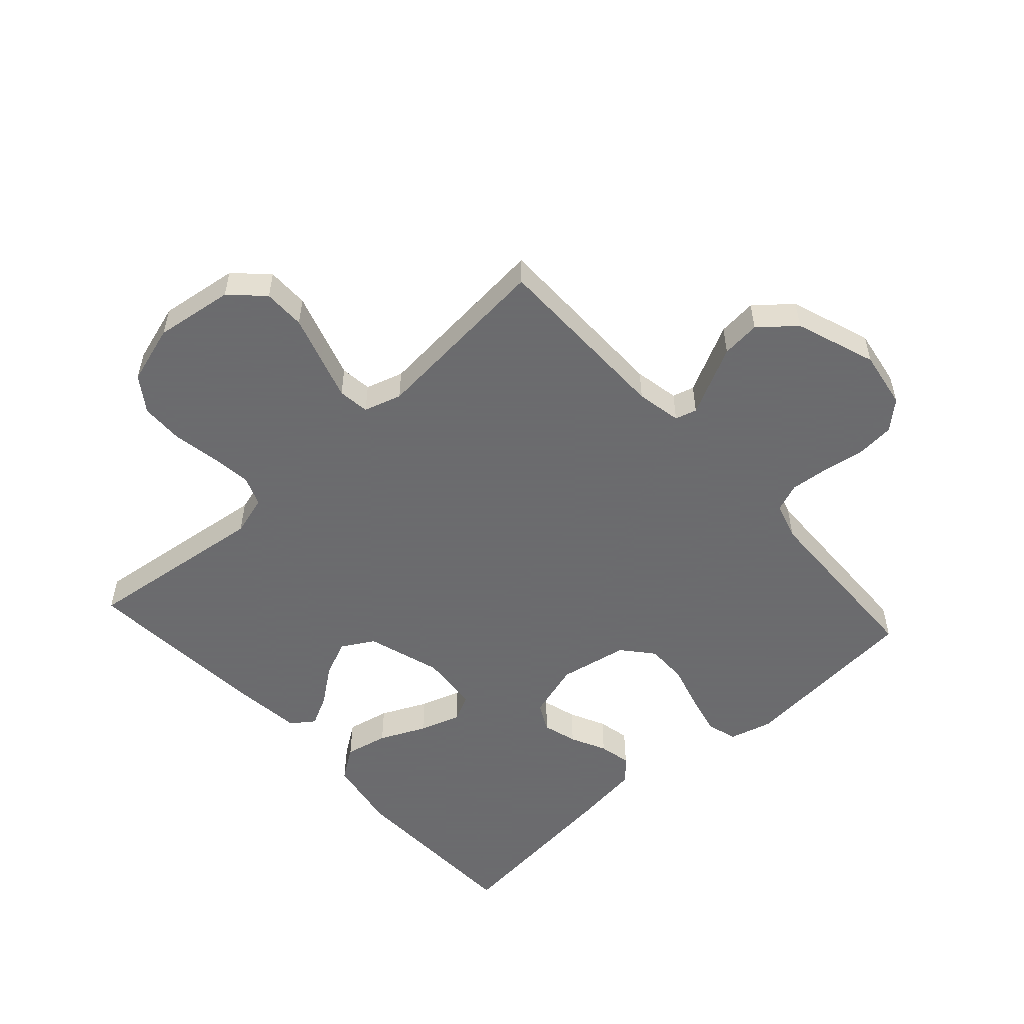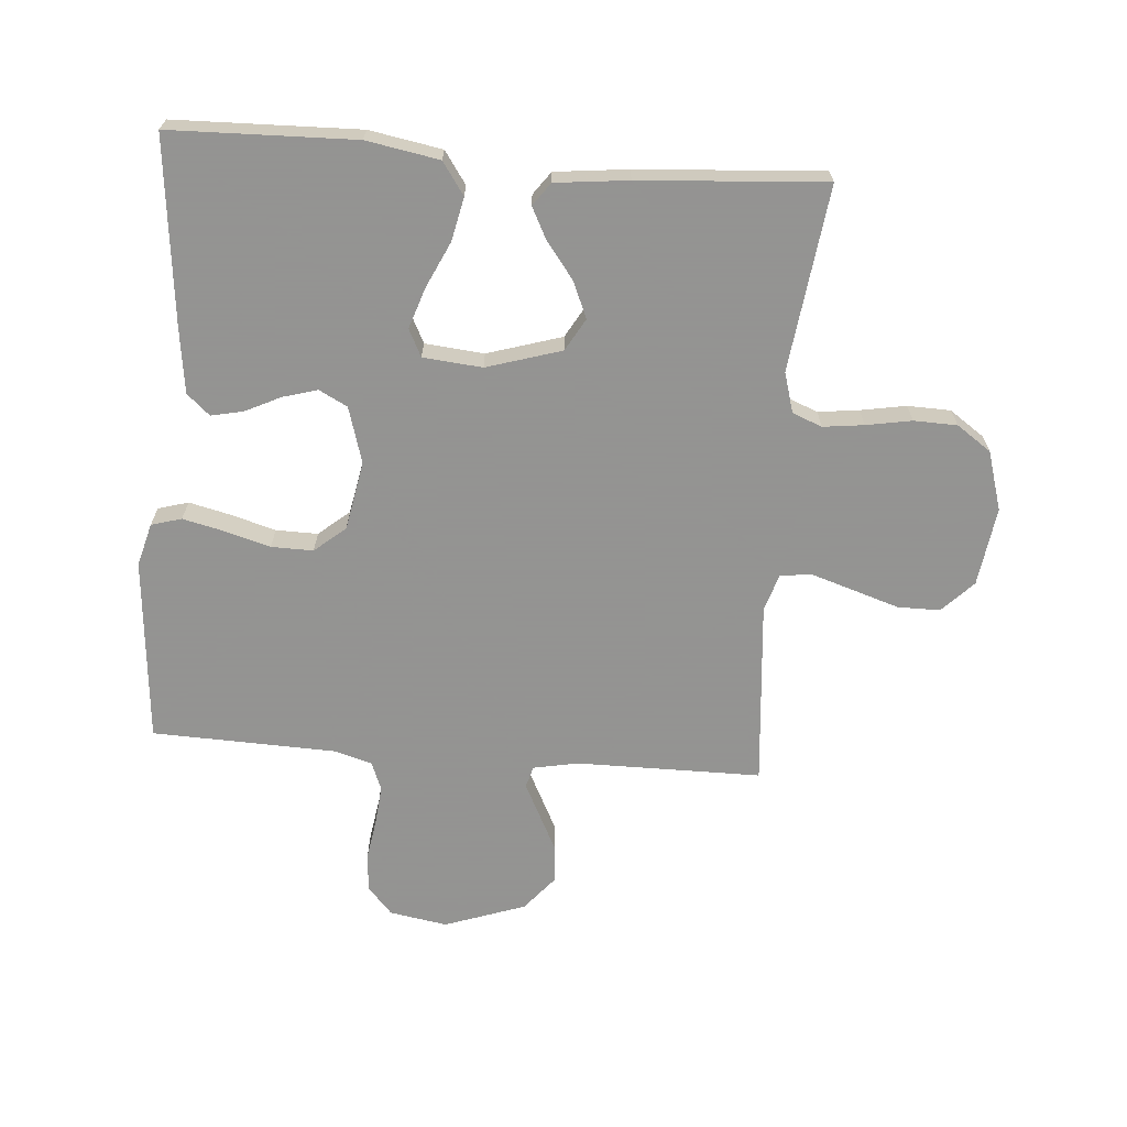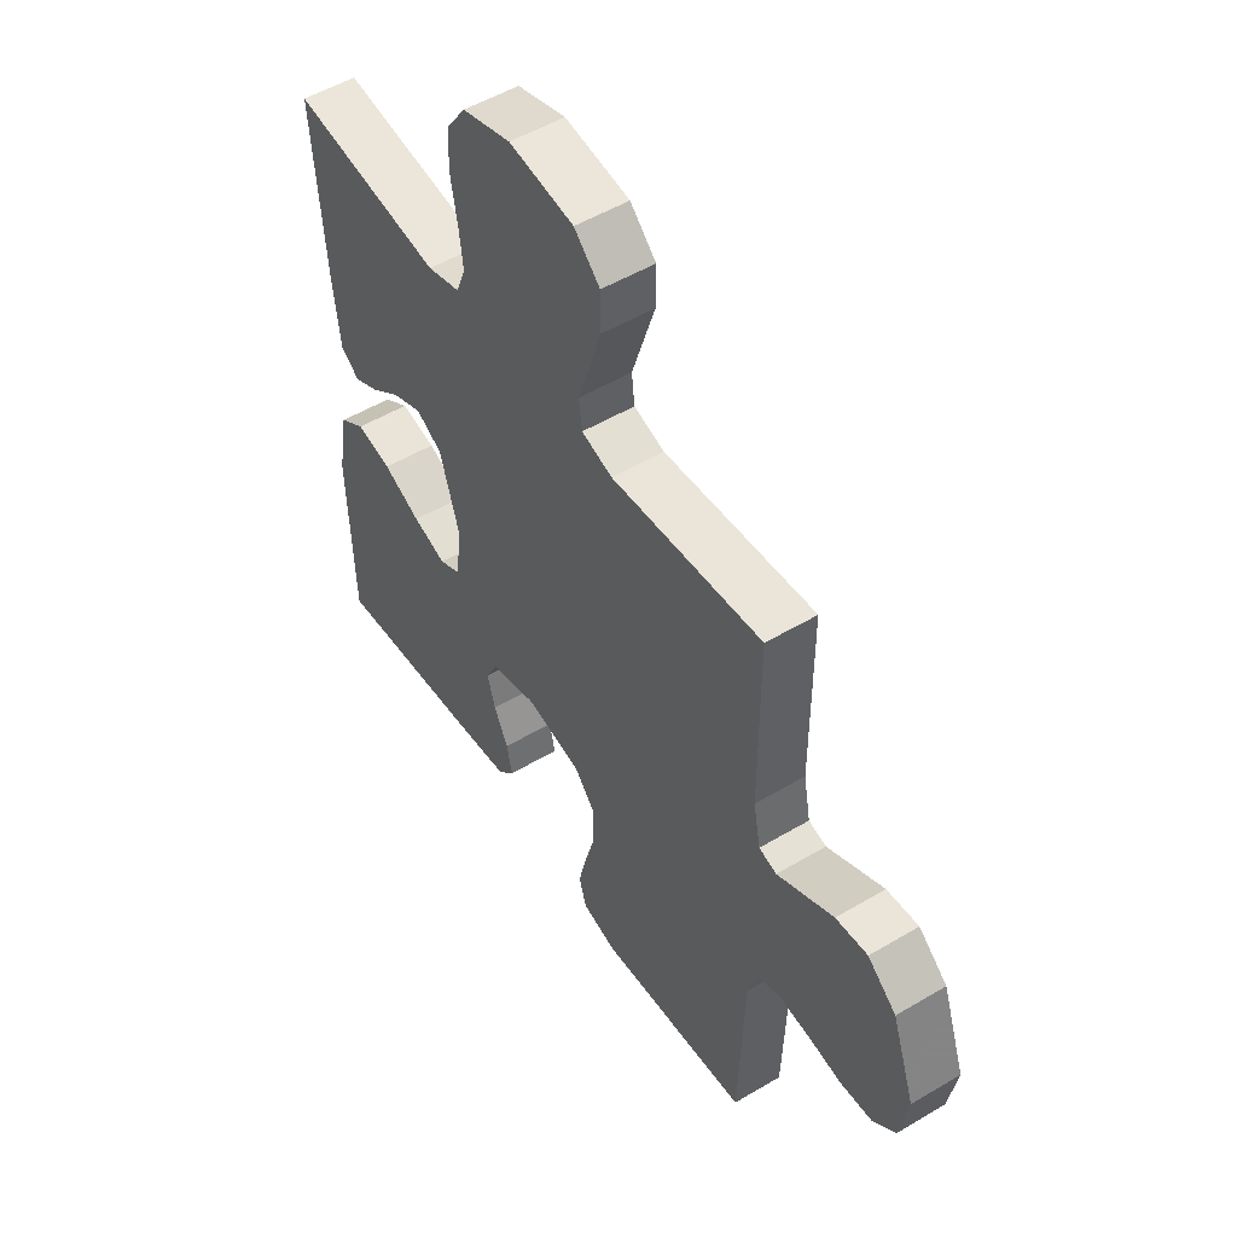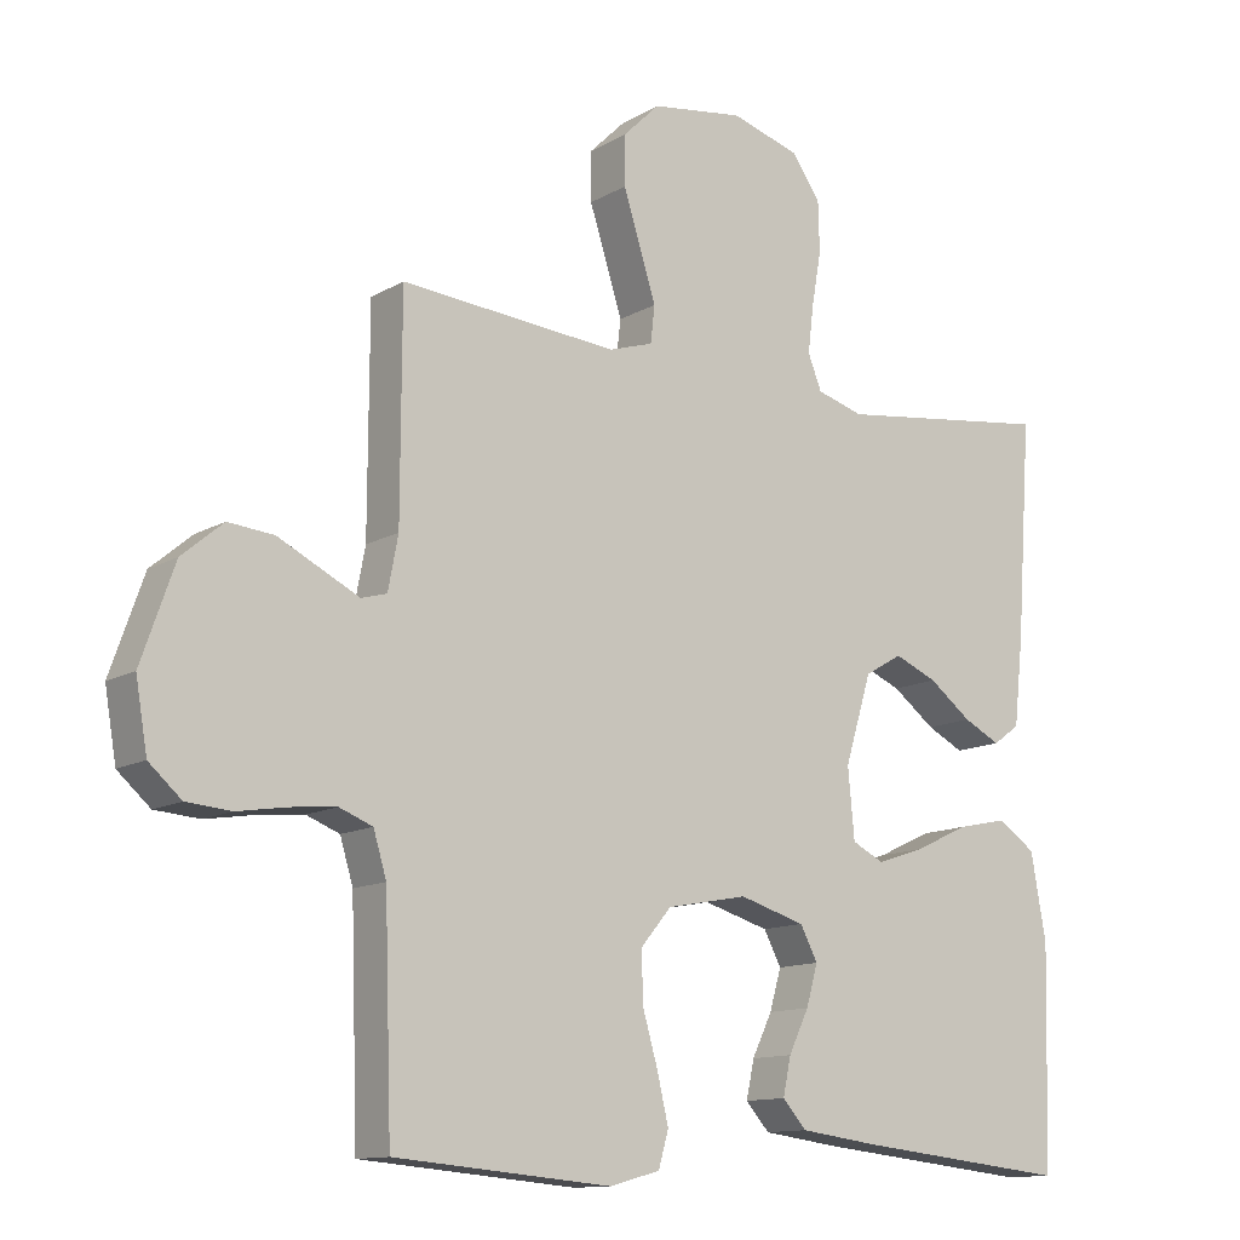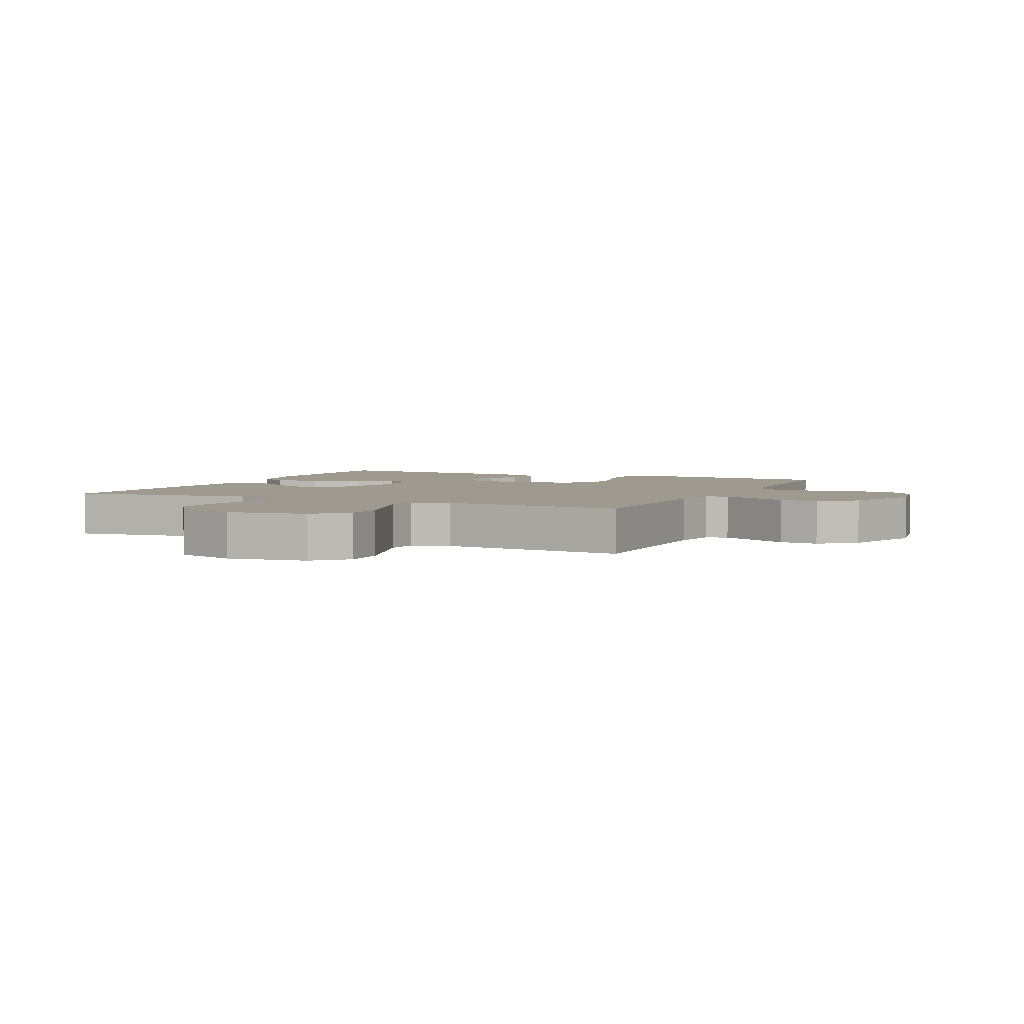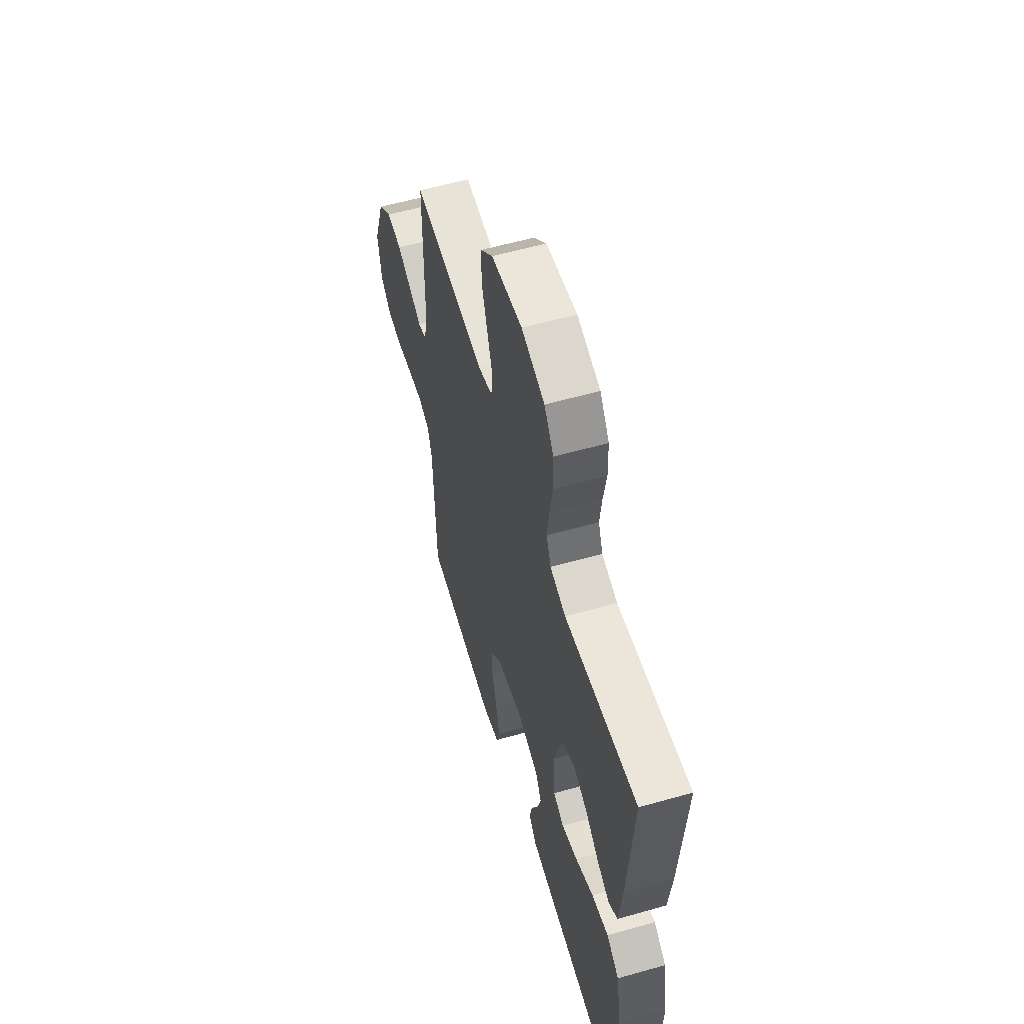
<metadata>
{"format":"obj","ext":"obj","renderer":"f3d","projection":"perspective","resolution":1024,"background":"white","views":[{"elev":-53.5,"azim":42.3,"up":"+Y"},{"elev":-66.9,"azim":-94.5,"up":"+Y"},{"elev":52.2,"azim":57.3,"up":"+Z"},{"elev":-12.3,"azim":143.1,"up":"+Z"},{"elev":3.7,"azim":24.9,"up":"+Y"},{"elev":57.8,"azim":-106.4,"up":"+Z"}]}
</metadata>
<code>
v 0.5 0.07 0.5
v 0.501 0.07 0.2
v 0.515 0.07 0.127
v 0.55 0.07 0.117
v 0.602 0.07 0.143
v 0.662 0.07 0.173
v 0.725 0.07 0.179
v 0.782 0.07 0.131
v 0.828 0.07 0
v 0.812 0.07 -0.094
v 0.767 0.07 -0.134
v 0.705 0.07 -0.139
v 0.637 0.07 -0.128
v 0.574 0.07 -0.122
v 0.528 0.07 -0.14
v 0.51 0.07 -0.2
v 0.5 0.07 -0.5
v 0.2 0.07 -0.526
v 0.13 0.07 -0.507
v 0.116 0.07 -0.458
v 0.132 0.07 -0.39
v 0.153 0.07 -0.317
v 0.154 0.07 -0.249
v 0.112 0.07 -0.199
v 0 0.07 -0.178
v -0.091 0.07 -0.205
v -0.115 0.07 -0.251
v -0.099 0.07 -0.307
v -0.071 0.07 -0.365
v -0.06 0.07 -0.417
v -0.093 0.07 -0.454
v -0.2 0.07 -0.468
v -0.5 0.07 -0.5
v -0.508 0.07 -0.2
v -0.487 0.07 -0.082
v -0.435 0.07 -0.046
v -0.365 0.07 -0.061
v -0.29 0.07 -0.096
v -0.224 0.07 -0.118
v -0.18 0.07 -0.096
v -0.171 0.07 0
v -0.208 0.07 0.121
v -0.26 0.07 0.151
v -0.319 0.07 0.126
v -0.378 0.07 0.081
v -0.429 0.07 0.055
v -0.466 0.07 0.082
v -0.479 0.07 0.2
v -0.5 0.07 0.5
v -0.2 0.07 0.462
v -0.135 0.07 0.481
v -0.116 0.07 0.529
v -0.124 0.07 0.595
v -0.137 0.07 0.669
v -0.135 0.07 0.739
v -0.096 0.07 0.795
v 0 0.07 0.824
v 0.128 0.07 0.806
v 0.179 0.07 0.756
v 0.179 0.07 0.688
v 0.155 0.07 0.613
v 0.133 0.07 0.544
v 0.139 0.07 0.493
v 0.2 0.07 0.474
v 0.5 0 0.5
v 0.501 0 0.2
v 0.515 0 0.127
v 0.55 0 0.117
v 0.602 0 0.143
v 0.662 0 0.173
v 0.725 0 0.179
v 0.782 0 0.131
v 0.828 0 0
v 0.812 0 -0.094
v 0.767 0 -0.134
v 0.705 0 -0.139
v 0.637 0 -0.128
v 0.574 0 -0.122
v 0.528 0 -0.14
v 0.51 0 -0.2
v 0.5 0 -0.5
v 0.2 0 -0.526
v 0.13 0 -0.507
v 0.116 0 -0.458
v 0.132 0 -0.39
v 0.153 0 -0.317
v 0.154 0 -0.249
v 0.112 0 -0.199
v 0 0 -0.178
v -0.091 0 -0.205
v -0.115 0 -0.251
v -0.099 0 -0.307
v -0.071 0 -0.365
v -0.06 0 -0.417
v -0.093 0 -0.454
v -0.2 0 -0.468
v -0.5 0 -0.5
v -0.508 0 -0.2
v -0.487 0 -0.082
v -0.435 0 -0.046
v -0.365 0 -0.061
v -0.29 0 -0.096
v -0.224 0 -0.118
v -0.18 0 -0.096
v -0.171 0 0
v -0.208 0 0.121
v -0.26 0 0.151
v -0.319 0 0.126
v -0.378 0 0.081
v -0.429 0 0.055
v -0.466 0 0.082
v -0.479 0 0.2
v -0.5 0 0.5
v -0.2 0 0.462
v -0.135 0 0.481
v -0.116 0 0.529
v -0.124 0 0.595
v -0.137 0 0.669
v -0.135 0 0.739
v -0.096 0 0.795
v 0 0 0.824
v 0.128 0 0.806
v 0.179 0 0.756
v 0.179 0 0.688
v 0.155 0 0.613
v 0.133 0 0.544
v 0.139 0 0.493
v 0.2 0 0.474
f 58 59 60 61
f 58 61 62
f 57 58 62
f 56 57 62 63
f 53 54 55 56
f 52 53 56 63
f 47 48 49 50
f 47 50 51
f 44 45 46 47
f 43 44 47 51
f 42 43 51 52
f 35 36 37 38
f 35 38 39
f 34 35 39
f 33 34 39
f 32 33 39 40
f 28 29 30 31
f 27 28 31 32
f 19 20 21 22
f 17 18 19 22
f 16 17 22 23
f 15 16 23 24
f 10 11 12 13
f 10 13 14
f 9 10 14
f 4 5 6 7
f 4 7 8 9
f 64 1 2
f 64 2 3
f 63 64 3
f 41 42 52 63
f 41 63 3
f 27 32 40 41
f 26 27 41
f 25 26 41 3
f 14 15 24 25
f 9 14 25
f 3 4 9 25
f 125 124 123 122
f 126 125 122
f 126 122 121
f 127 126 121 120
f 120 119 118 117
f 127 120 117 116
f 114 113 112 111
f 115 114 111
f 111 110 109 108
f 115 111 108 107
f 116 115 107 106
f 102 101 100 99
f 103 102 99
f 103 99 98
f 103 98 97
f 104 103 97 96
f 95 94 93 92
f 96 95 92 91
f 86 85 84 83
f 86 83 82 81
f 87 86 81 80
f 88 87 80 79
f 77 76 75 74
f 78 77 74
f 78 74 73
f 71 70 69 68
f 73 72 71 68
f 66 65 128
f 67 66 128
f 67 128 127
f 127 116 106 105
f 67 127 105
f 105 104 96 91
f 105 91 90
f 67 105 90 89
f 89 88 79 78
f 89 78 73
f 89 73 68 67
f 1 65 66 2
f 2 66 67 3
f 3 67 68 4
f 4 68 69 5
f 5 69 70 6
f 6 70 71 7
f 7 71 72 8
f 8 72 73 9
f 9 73 74 10
f 10 74 75 11
f 11 75 76 12
f 12 76 77 13
f 13 77 78 14
f 14 78 79 15
f 15 79 80 16
f 16 80 81 17
f 17 81 82 18
f 18 82 83 19
f 19 83 84 20
f 20 84 85 21
f 21 85 86 22
f 22 86 87 23
f 23 87 88 24
f 24 88 89 25
f 25 89 90 26
f 26 90 91 27
f 27 91 92 28
f 28 92 93 29
f 29 93 94 30
f 30 94 95 31
f 31 95 96 32
f 32 96 97 33
f 33 97 98 34
f 34 98 99 35
f 35 99 100 36
f 36 100 101 37
f 37 101 102 38
f 38 102 103 39
f 39 103 104 40
f 40 104 105 41
f 41 105 106 42
f 42 106 107 43
f 43 107 108 44
f 44 108 109 45
f 45 109 110 46
f 46 110 111 47
f 47 111 112 48
f 48 112 113 49
f 49 113 114 50
f 50 114 115 51
f 51 115 116 52
f 52 116 117 53
f 53 117 118 54
f 54 118 119 55
f 55 119 120 56
f 56 120 121 57
f 57 121 122 58
f 58 122 123 59
f 59 123 124 60
f 60 124 125 61
f 61 125 126 62
f 62 126 127 63
f 63 127 128 64
f 64 128 65 1

</code>
